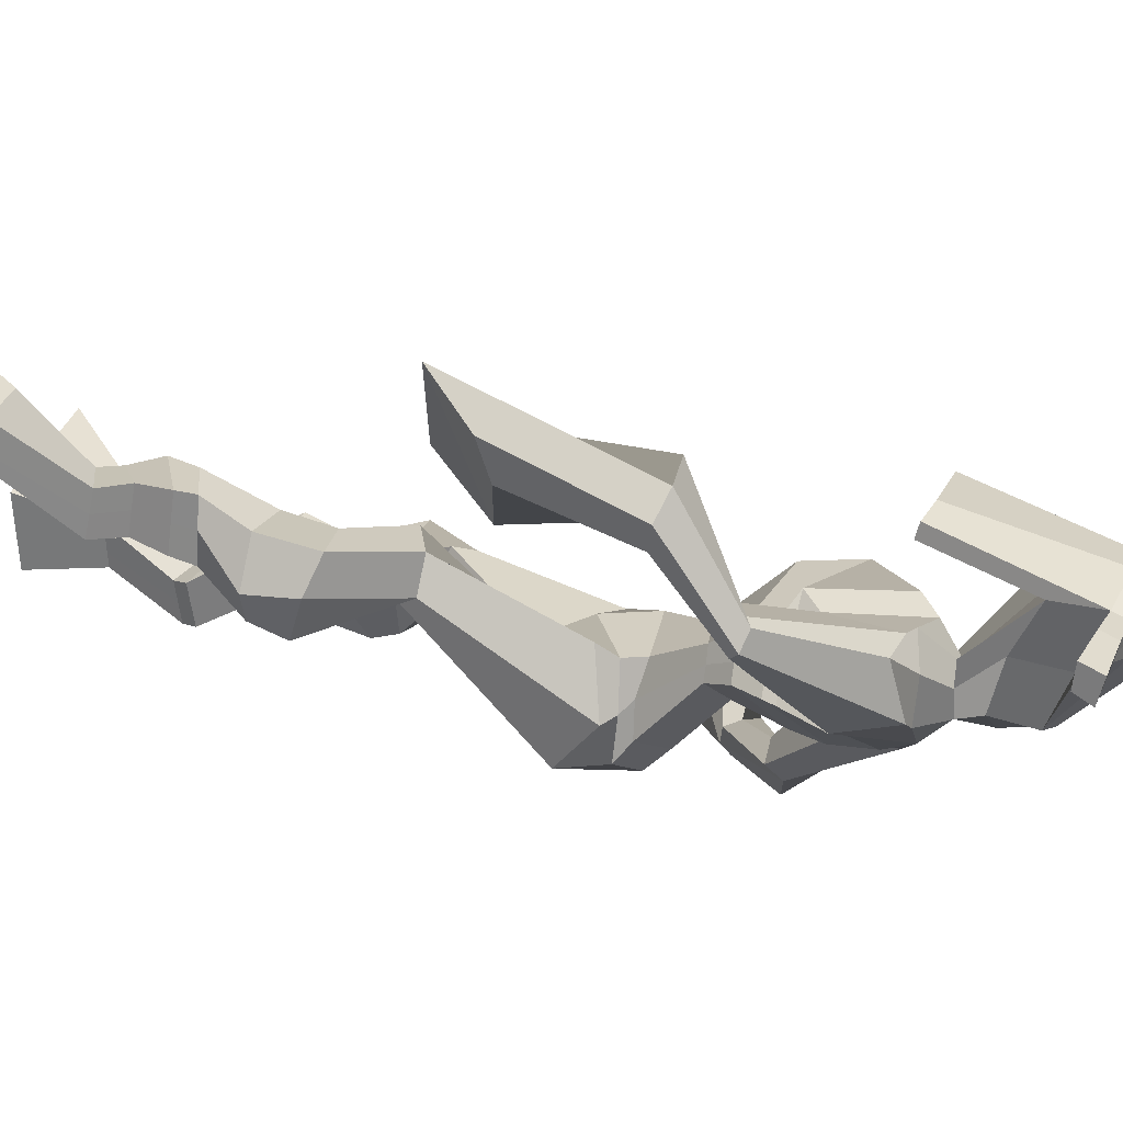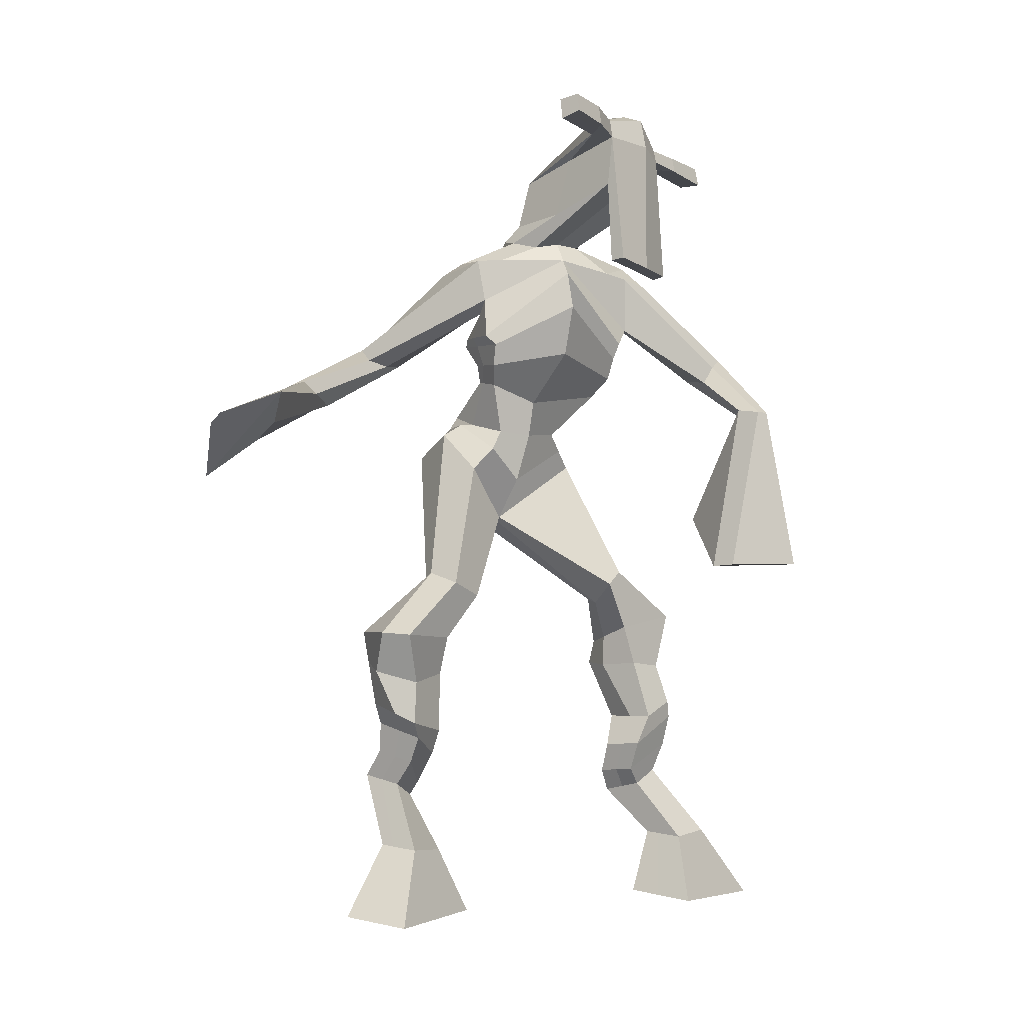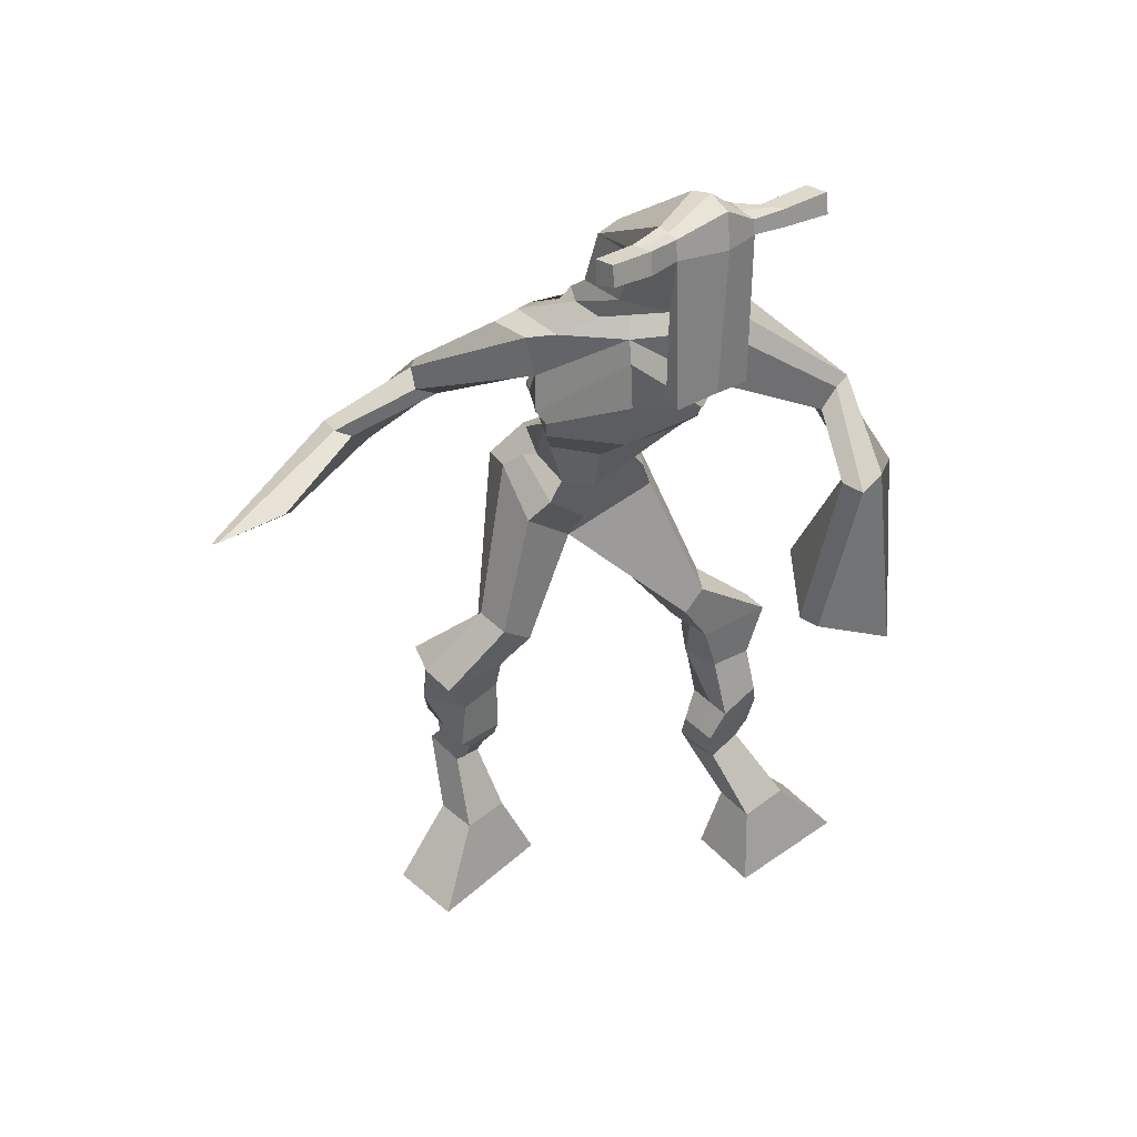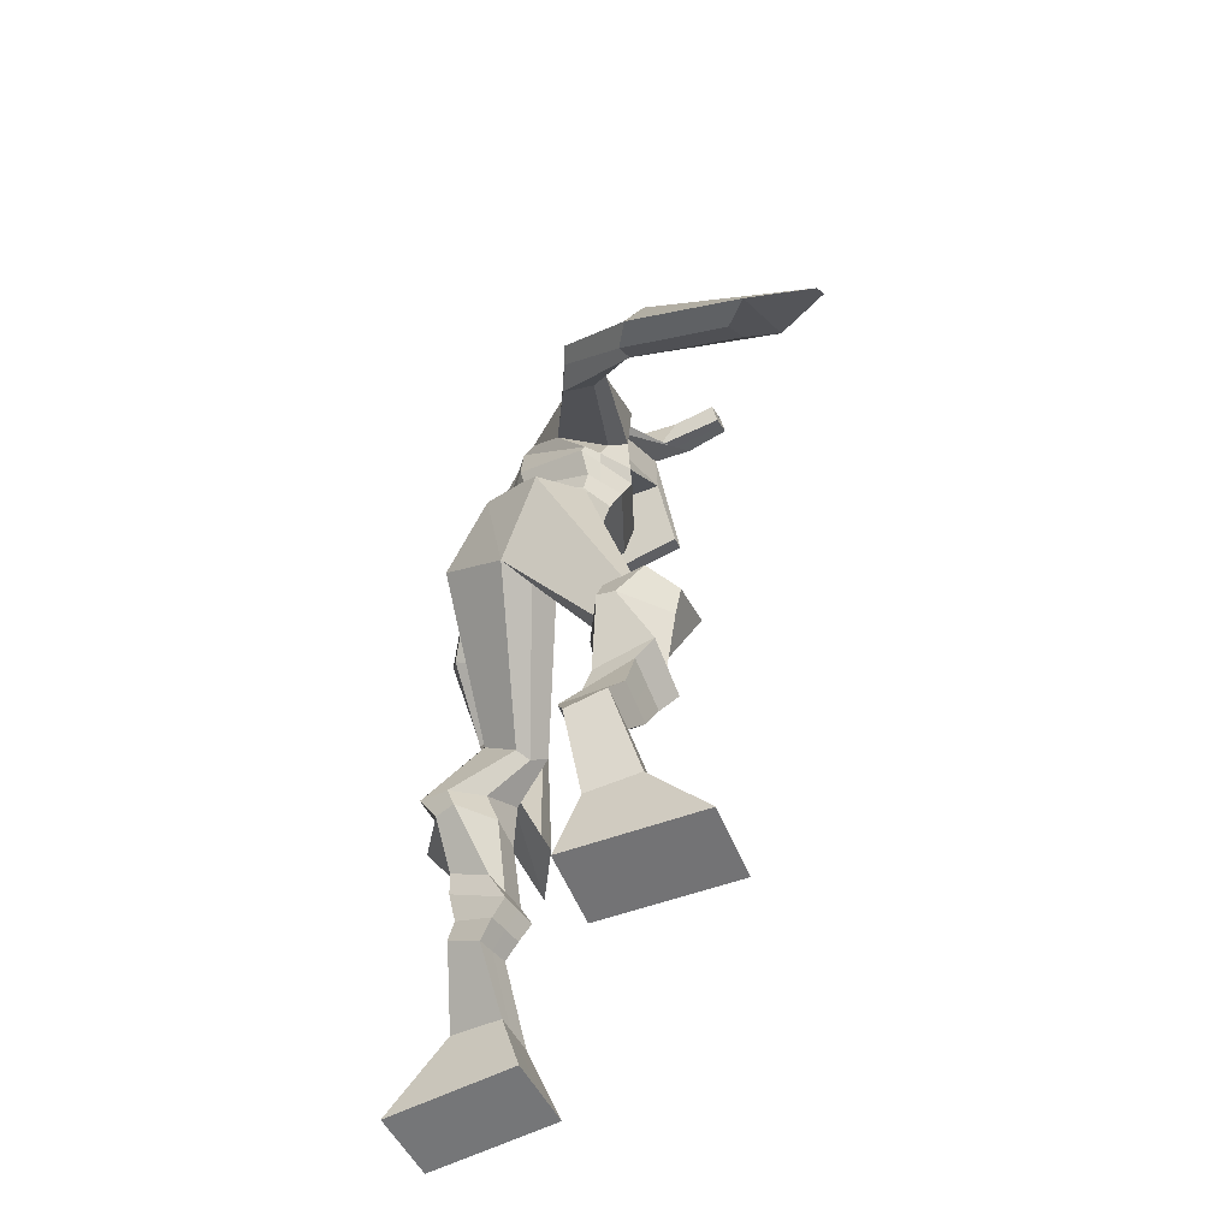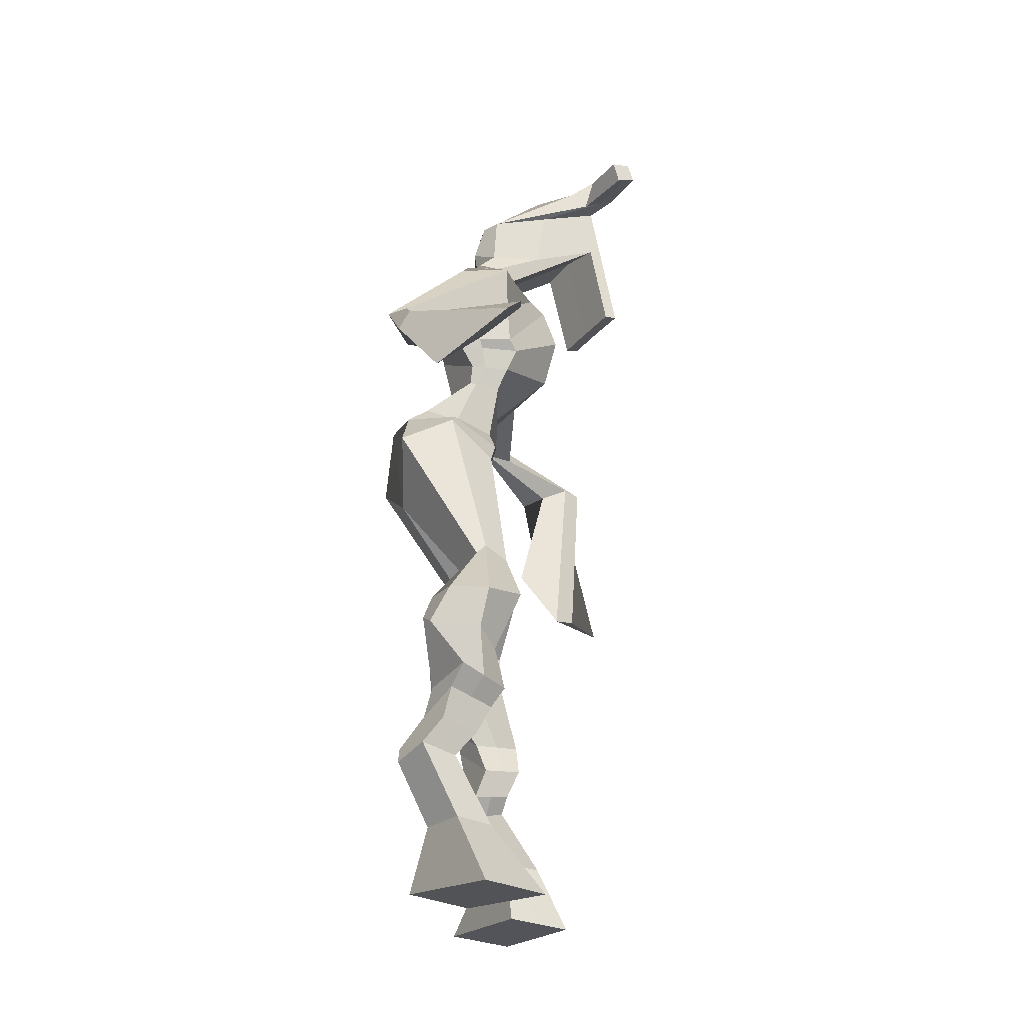
<metadata>
{"format":"obj","ext":"obj","renderer":"f3d","projection":"perspective","resolution":1024,"background":"white","views":[{"elev":48.6,"azim":107.4,"up":"+Z"},{"elev":-2.9,"azim":-76.6,"up":"+Y"},{"elev":39.9,"azim":-62.0,"up":"+Y"},{"elev":-51.2,"azim":-171.5,"up":"+Y"},{"elev":-19.6,"azim":-140.4,"up":"+Y"}]}
</metadata>
<code>
o monstruo
v -0.1168 -0.6392 -0.5428
v -0.08119 -0.741 -0.5437
v -0.133 -0.646 -0.4806
v -0.1094 -0.7529 -0.4359
v -0.1963 -0.6332 -0.5628
v -0.2842 -0.7454 -0.5974
v -0.2125 -0.6402 -0.5007
v -0.3124 -0.7574 -0.4895
v -0.1002 -0.5404 -0.5965
v -0.1165 -0.5534 -0.5374
v -0.158 -0.5171 -0.6033
v -0.1743 -0.531 -0.5437
v -0.09202 -0.5185 -0.5858
v -0.1083 -0.5321 -0.5263
v -0.1761 -0.4742 -0.5749
v -0.1929 -0.4917 -0.5141
v -0.1153 -0.4615 -0.5533
v -0.132 -0.479 -0.4924
v -0.1877 -0.4259 -0.5696
v -0.208 -0.449 -0.4962
v -0.1285 -0.4159 -0.5495
v -0.1488 -0.439 -0.476
v -0.2136 -0.3911 -0.5713
v -0.235 -0.4225 -0.4949
v -0.1392 -0.3073 -0.5856
v -0.1528 -0.3402 -0.4732
v -0.1665 -0.3202 -0.5987
v -0.2165 -0.354 -0.4971
v -0.1462 -0.2716 -0.5727
v -0.1677 -0.2777 -0.4558
v -0.2054 -0.2684 -0.5953
v -0.2683 -0.2719 -0.4942
v -0.1267 -0.2092 -0.4649
v -0.1603 -0.2047 -0.4045
v -0.1725 -0.18 -0.4929
v -0.1888 -0.1828 -0.4351
v 0.01796 -0.0515 -0.4689
v -0.04944 -0.06428 -0.3928
v -0.04222 0.0439 -0.5388
v -0.1387 0.01724 -0.4162
v 0.05326 -0.6257 -0.1439
v 0.02368 -0.7269 -0.165
v 0.03053 -0.6316 -0.08397
v -0.0154 -0.738 -0.06048
v 0.1297 -0.6198 -0.1147
v 0.2205 -0.7328 -0.092
v 0.1072 -0.6263 -0.05475
v 0.1814 -0.7438 0.01249
v 0.07234 -0.5537 -0.2208
v 0.04898 -0.5398 -0.1619
v 0.1219 -0.525 -0.1989
v 0.09586 -0.5196 -0.1417
v 0.05601 -0.5184 -0.227
v 0.03016 -0.513 -0.1696
v 0.1178 -0.474 -0.1819
v 0.09134 -0.4713 -0.122
v 0.04193 -0.4699 -0.2144
v 0.01544 -0.4672 -0.1545
v 0.1276 -0.4242 -0.1853
v 0.09714 -0.4227 -0.1116
v 0.06732 -0.4207 -0.2111
v 0.03534 -0.4194 -0.1381
v 0.1271 -0.3905 -0.1916
v 0.0938 -0.396 -0.1132
v 0.1122 -0.3251 -0.2616
v 0.04401 -0.3246 -0.1662
v 0.1391 -0.3348 -0.2499
v 0.1072 -0.3312 -0.1365
v 0.1238 -0.288 -0.2551
v 0.03728 -0.2606 -0.1821
v 0.1708 -0.2705 -0.2242
v 0.1249 -0.2416 -0.1199
v 0.02987 -0.2101 -0.2471
v -0.008759 -0.1836 -0.1999
v 0.07976 -0.1785 -0.2308
v 0.03413 -0.1619 -0.1908
v 0.1111 0.004892 -0.4149
v 0.025 0.02711 -0.2864
v 0.001308 0.39 -0.3563
v -0.1037 0.3831 -0.2642
v -0.04988 0.307 -0.4232
v -0.1553 0.3099 -0.3923
v 0.1153 0.31 -0.2311
v 0.00368 0.2702 -0.174
v -0.05586 0.3838 -0.4036
v -0.1408 0.3822 -0.3639
v -0.05992 0.3643 -0.4517
v -0.1629 0.3778 -0.4029
v -0.08403 0.2055 -0.5712
v -0.1488 0.211 -0.6048
v -0.0906 0.2282 -0.6029
v -0.1265 0.2318 -0.6256
v -0.1973 0.1271 -0.666
v -0.2455 0.165 -0.6931
v -0.1846 0.1273 -0.6835
v -0.2257 0.1606 -0.7246
v -0.3626 0.0835 -0.7037
v -0.481 0.08984 -0.7529
v -0.3454 0.05527 -0.7414
v -0.4721 0.07431 -0.7731
v 0.0524 0.3881 -0.2683
v -0.02788 0.3696 -0.1998
v 0.09835 0.3869 -0.2074
v 0.00515 0.363 -0.1737
v 0.1725 0.2117 -0.07821
v 0.1257 0.1869 -0.048
v 0.1809 0.223 -0.05716
v 0.1493 0.2175 -0.0358
v 0.1472 0.1166 0.02385
v 0.04443 0.1268 0.02534
v 0.1441 0.1196 0.06194
v 0.04187 0.1227 0.06044
v 0.1062 -0.05891 0.02314
v 0.03304 -0.1517 -0.01954
v 0.09546 -0.08047 0.07802
v 0.02369 -0.1493 0.01584
v -0.06536 0.6278 -0.1931
v -0.0892 0.626 -0.1275
v -0.1526 0.6166 -0.1982
v -0.1644 0.6106 -0.1678
v -0.01874 0.5954 -0.1554
v -0.02972 0.5857 -0.1143
v -0.03933 0.4963 -0.1233
v -0.1038 0.5069 -0.1469
v -0.1741 0.5001 -0.17
v -0.08547 0.4492 -0.3475
v -0.01157 0.4573 -0.2973
v -0.03531 0.4692 -0.3431
v -0.0334 0.5643 -0.1098
v -0.1707 0.5815 -0.1632
v -0.01917 0.5191 -0.3096
v -0.03687 0.5328 -0.3181
v -0.1036 0.5757 -0.116
v -0.0778 0.5269 -0.3306
v -0.2771 0.6242 -0.2313
v -0.2875 0.6293 -0.2005
v -0.2941 0.5999 -0.1952
v -0.2843 0.5902 -0.2263
v 0.11 0.5731 -0.09517
v 0.09765 0.578 -0.05885
v 0.09226 0.5466 -0.05225
v 0.1045 0.5465 -0.08642
v -0.09098 0.1731 -0.4173
v -0.01477 0.1753 -0.3788
v 0.05654 0.1591 -0.2721
v 0.02709 0.1554 -0.2395
v -0.07397 0.1364 -0.3243
v -0.1262 0.1643 -0.3832
v -0.09807 0.2022 -0.4202
v 0.02295 0.1866 -0.2086
v -0.1438 0.1968 -0.3796
v 0.006122 0.2474 -0.3796
v 0.07007 0.1927 -0.2471
v -0.1292 0.2148 -0.2549
v 0.01737 0.5572 -0.08436
v 0.02166 0.5821 -0.08962
v 0.0192 0.5793 -0.1271
v -0.000779 0.561 -0.1314
v -0.2118 0.6165 -0.2098
v -0.223 0.622 -0.1764
v -0.2302 0.5901 -0.1707
v -0.1817 0.5833 -0.1938
v -0.1323 0.3587 -0.1107
v -0.13 0.356 -0.133
v -0.199 0.3629 -0.1593
v -0.06871 0.3483 -0.1099
v -0.07831 0.3515 -0.09036
v -0.2049 0.3657 -0.138
v -0.06855 0.4182 -0.2814
v -0.07591 0.4249 -0.375
v -0.043 0.4144 -0.2534
v -0.1055 0.4081 -0.3125
v 0.01741 0.4277 -0.2802
v -0.03445 0.4293 -0.3322
v -0.09072 0.236 -0.4429
v 0.01941 0.2229 -0.1976
v -0.1587 0.2312 -0.3722
v 0.01647 0.292 -0.3764
v 0.08941 0.2308 -0.2339
v -0.1425 0.2948 -0.2385
v -0.09614 0.2489 -0.4393
v -0.02712 0.2428 -0.1784
v -0.1584 0.2474 -0.3896
v 0.0142 0.3521 -0.3665
v 0.09328 0.2476 -0.2345
v -0.1239 0.3564 -0.2512
v 0.02537 0.1192 -0.4406
v 0.08113 0.08934 -0.3708
v -0.0786 0.0782 -0.3313
v -0.04068 0.1158 -0.4732
v 0.007679 0.08568 -0.3093
v -0.1015 0.08439 -0.3771
v -0.2973 -0.751 -0.5472
v -0.1221 -0.6416 -0.5223
v -0.2016 -0.6356 -0.5423
v -0.09431 -0.7465 -0.4936
v -0.1084 -0.5471 -0.5672
v -0.1662 -0.5242 -0.5738
v -0.1002 -0.5254 -0.5561
v -0.1845 -0.483 -0.5445
v -0.1237 -0.4703 -0.5229
v -0.1978 -0.4374 -0.5329
v -0.1386 -0.4274 -0.5127
v -0.2243 -0.4068 -0.5331
v -0.1215 -0.3248 -0.5227
v -0.2405 -0.3348 -0.5615
v -0.1466 -0.275 -0.5105
v -0.2473 -0.2686 -0.549
v -0.131 -0.2226 -0.4433
v -0.1823 -0.166 -0.4812
v -0.01892 -0.05466 -0.4228
v -0.1039 0.08 -0.4795
v 0.2023 -0.7379 -0.04343
v 0.04569 -0.6276 -0.1241
v 0.1222 -0.622 -0.09491
v 0.005516 -0.7321 -0.1164
v 0.06071 -0.5466 -0.1912
v 0.1091 -0.5223 -0.1702
v 0.04314 -0.5157 -0.1983
v 0.1046 -0.4727 -0.1519
v 0.02869 -0.4685 -0.1845
v 0.1124 -0.4234 -0.1485
v 0.05133 -0.42 -0.1746
v 0.1104 -0.3932 -0.1524
v 0.05529 -0.3285 -0.2249
v 0.1676 -0.3249 -0.1702
v 0.07314 -0.278 -0.2268
v 0.1591 -0.2571 -0.164
v 0.01208 -0.2165 -0.2301
v 0.07501 -0.1598 -0.2216
v 0.0895 0.05308 -0.3464
v -0.1268 0.2892 -0.4085
v 0.06595 0.2922 -0.2078
v -0.109 0.3829 -0.4456
v -0.1232 0.3597 -0.4773
v -0.1315 0.2012 -0.5783
v -0.09549 0.2257 -0.6368
v -0.2237 0.1457 -0.6768
v -0.197 0.1405 -0.7185
v -0.4153 0.129 -0.673
v -0.3723 -0.005665 -0.8207
v 0.04629 0.3881 -0.1855
v 0.06318 0.3568 -0.1503
v 0.1491 0.1937 -0.08558
v 0.1688 0.231 -0.02726
v 0.09467 0.1204 0.0174
v 0.09419 0.126 0.06927
v 0.0831 -0.06609 -0.0639
v 0.05212 -0.1491 0.1211
v -0.07581 0.6383 -0.16
v -0.1585 0.6136 -0.183
v -0.02423 0.5905 -0.1348
v -0.0429 0.4666 -0.2302
v -0.1245 0.4605 -0.2715
v -0.02506 0.5415 -0.2093
v -0.1251 0.5544 -0.2473
v -0.2823 0.6268 -0.2159
v -0.2892 0.5951 -0.2108
v 0.1038 0.5756 -0.07701
v 0.09839 0.5466 -0.06933
v 0.04256 0.1579 -0.2569
v -0.09756 0.1714 -0.4108
v 0.05042 0.1902 -0.2314
v -0.1147 0.2004 -0.4055
v 0.008296 0.5591 -0.1079
v 0.02043 0.5807 -0.1084
v -0.206 0.5867 -0.1822
v -0.2174 0.6192 -0.1931
v -0.09925 0.4182 -0.3546
v -0.005699 0.4196 -0.2586
v 0.06329 0.2281 -0.2227
v -0.1166 0.2341 -0.4157
v 0.07221 0.246 -0.2218
v -0.117 0.2493 -0.4236
v -0.07545 0.0995 -0.4345
v 0.04781 0.08089 -0.3392
v 0.04321 0.09115 -0.4698
v 0.09062 0.06822 -0.4079
v -0.07109 0.001195 -0.3548
v -0.01332 0.09919 -0.4931
v 0.02684 0.0573 -0.3002
v -0.1218 0.05334 -0.386
v 0.06724 0.06739 -0.3489
v -0.08615 0.09832 -0.4541
f 1 5 11 9
f 4 3 7 8
f 193 195 5 6
f 193 196 4 8
f 196 194 3 4
f 6 5 1 2
f 198 12 16 200
f 7 3 10 12
f 195 7 12 198
f 194 1 9 197
f 200 16 20 202
f 12 10 14 16
f 9 11 15 13
f 197 9 13 199
f 20 18 22 24
f 16 14 18 20
f 13 15 19 17
f 199 13 17 201
f 21 23 27 25
f 17 19 23 21
f 201 17 21 203
f 202 20 24 204
f 206 28 32 208
f 203 21 25 205
f 204 24 28 206
f 24 22 26 28
f 29 31 35 33
f 28 26 30 32
f 25 27 31 29
f 205 25 29 207
f 209 33 37 211
f 207 29 33 209
f 208 32 36 210
f 32 30 34 36
f 185 184 79 83
f 210 36 40 212
f 36 34 38 40
f 33 35 39 37
f 41 49 51 45
f 44 48 47 43
f 213 46 45 215
f 213 48 44 216
f 216 44 43 214
f 46 42 41 45
f 218 220 56 52
f 47 52 50 43
f 215 218 52 47
f 214 217 49 41
f 220 222 60 56
f 52 56 54 50
f 49 53 55 51
f 217 219 53 49
f 60 64 62 58
f 56 60 58 54
f 53 57 59 55
f 219 221 57 53
f 61 65 67 63
f 57 61 63 59
f 221 223 61 57
f 222 224 64 60
f 226 228 72 68
f 223 225 65 61
f 224 226 68 64
f 64 68 66 62
f 69 73 75 71
f 68 72 70 66
f 65 69 71 67
f 225 227 69 65
f 229 211 37 73
f 227 229 73 69
f 228 230 76 72
f 72 76 74 70
f 184 181 81 79
f 230 231 78 76
f 76 78 38 74
f 73 37 77 75
f 268 159 135 257
f 133 129 122 118
f 186 182 84 80
f 274 183 82 232
f 273 185 83 233
f 183 186 80 82
f 234 235 88 86
f 82 88 92 90
f 82 80 86 88
f 79 81 87 85
f 90 92 96 94
f 235 87 91 237
f 232 82 90 236
f 87 81 89 91
f 95 93 97 99
f 236 90 94 238
f 91 89 93 95
f 237 91 95 239
f 240 98 100 241
f 239 95 99 241
f 94 96 100 98
f 238 94 98 240
f 242 102 104 243
f 83 79 101 103
f 80 84 104 102
f 104 84 106 108
f 108 106 110 112
f 83 103 107 105
f 233 83 105 244
f 243 104 108 245
f 109 111 115 113
f 245 108 112 247
f 105 107 111 109
f 244 105 109 246
f 248 113 115 249
f 246 109 113 248
f 112 110 114 116
f 247 112 116 249
f 250 117 119 251
f 250 118 122 252
f 156 155 141 140
f 131 132 117 121
f 132 134 119 117
f 130 133 118 120
f 172 169 124 125
f 174 170 126 128
f 173 174 128 127
f 270 173 127 253
f 169 171 123 124
f 269 172 125 254
f 129 133 163 167
f 128 126 134 132
f 127 128 132 131
f 253 127 131 255
f 130 125 165 168
f 254 125 130 256
f 258 137 136 257
f 161 160 136 137
f 267 161 137 258
f 159 162 138 135
f 260 142 139 259
f 158 157 139 142
f 266 156 140 259
f 265 158 142 260
f 192 189 147 148
f 276 188 145 261
f 275 192 148 262
f 189 191 146 147
f 187 190 143 144
f 188 187 144 145
f 148 147 154 151
f 261 145 153 263
f 262 148 151 264
f 147 146 150 154
f 144 143 149 152
f 145 144 152 153
f 255 131 158 265
f 252 122 156 266
f 131 121 157 158
f 122 129 155 156
f 119 134 162 159
f 256 130 161 267
f 130 120 160 161
f 251 119 159 268
f 165 164 163 168
f 164 166 167 163
f 133 130 168 163
f 123 129 167 166
f 124 123 166 164
f 125 124 164 165
f 234 86 172 269
f 80 102 171 169
f 242 101 173 270
f 101 79 174 173
f 79 85 170 174
f 86 80 169 172
f 151 154 180 177
f 263 153 179 271
f 264 151 177 272
f 154 150 176 180
f 152 149 175 178
f 153 152 178 179
f 177 180 186 183
f 271 179 185 273
f 272 177 183 274
f 180 176 182 186
f 178 175 181 184
f 179 178 184 185
f 278 277 187 188
f 277 280 190 187
f 279 281 191 189
f 284 282 192 275
f 283 278 188 276
f 282 279 189 192
f 281 283 276 191
f 280 284 275 190
f 175 272 274 181
f 176 271 273 182
f 149 264 272 175
f 150 263 271 176
f 102 242 270 171
f 85 234 269 170
f 120 251 268 160
f 134 256 267 162
f 121 252 266 157
f 129 255 265 155
f 143 262 264 149
f 146 261 263 150
f 190 275 262 143
f 191 276 261 146
f 155 265 260 141
f 157 266 259 139
f 141 260 259 140
f 162 267 258 138
f 138 258 257 135
f 126 254 256 134
f 123 253 255 129
f 170 269 254 126
f 171 270 253 123
f 117 250 252 121
f 118 250 251 120
f 111 247 249 115
f 110 246 248 114
f 114 248 249 116
f 106 244 246 110
f 107 245 247 111
f 103 243 245 107
f 84 233 244 106
f 101 242 243 103
f 93 238 240 97
f 96 239 241 100
f 97 240 241 99
f 92 237 239 96
f 89 236 238 93
f 81 232 236 89
f 88 235 237 92
f 85 87 235 234
f 182 273 233 84
f 181 274 232 81
f 160 268 257 136
f 75 77 231 230
f 71 75 230 228
f 70 74 229 227
f 74 38 211 229
f 66 70 227 225
f 63 67 226 224
f 62 66 225 223
f 67 71 228 226
f 59 63 224 222
f 58 62 223 221
f 54 58 221 219
f 50 54 219 217
f 55 59 222 220
f 43 50 217 214
f 45 51 218 215
f 51 55 220 218
f 42 216 214 41
f 46 213 216 42
f 48 213 215 47
f 35 210 212 39
f 31 208 210 35
f 30 207 209 34
f 34 209 211 38
f 26 205 207 30
f 23 204 206 27
f 22 203 205 26
f 27 206 208 31
f 19 202 204 23
f 18 201 203 22
f 14 199 201 18
f 10 197 199 14
f 15 200 202 19
f 3 194 197 10
f 5 195 198 11
f 11 198 200 15
f 2 1 194 196
f 6 2 196 193
f 8 7 195 193
f 39 212 284 280
f 78 231 283 281
f 40 38 279 282
f 231 77 278 283
f 212 40 282 284
f 38 78 281 279
f 37 39 280 277
f 77 37 277 278

</code>
